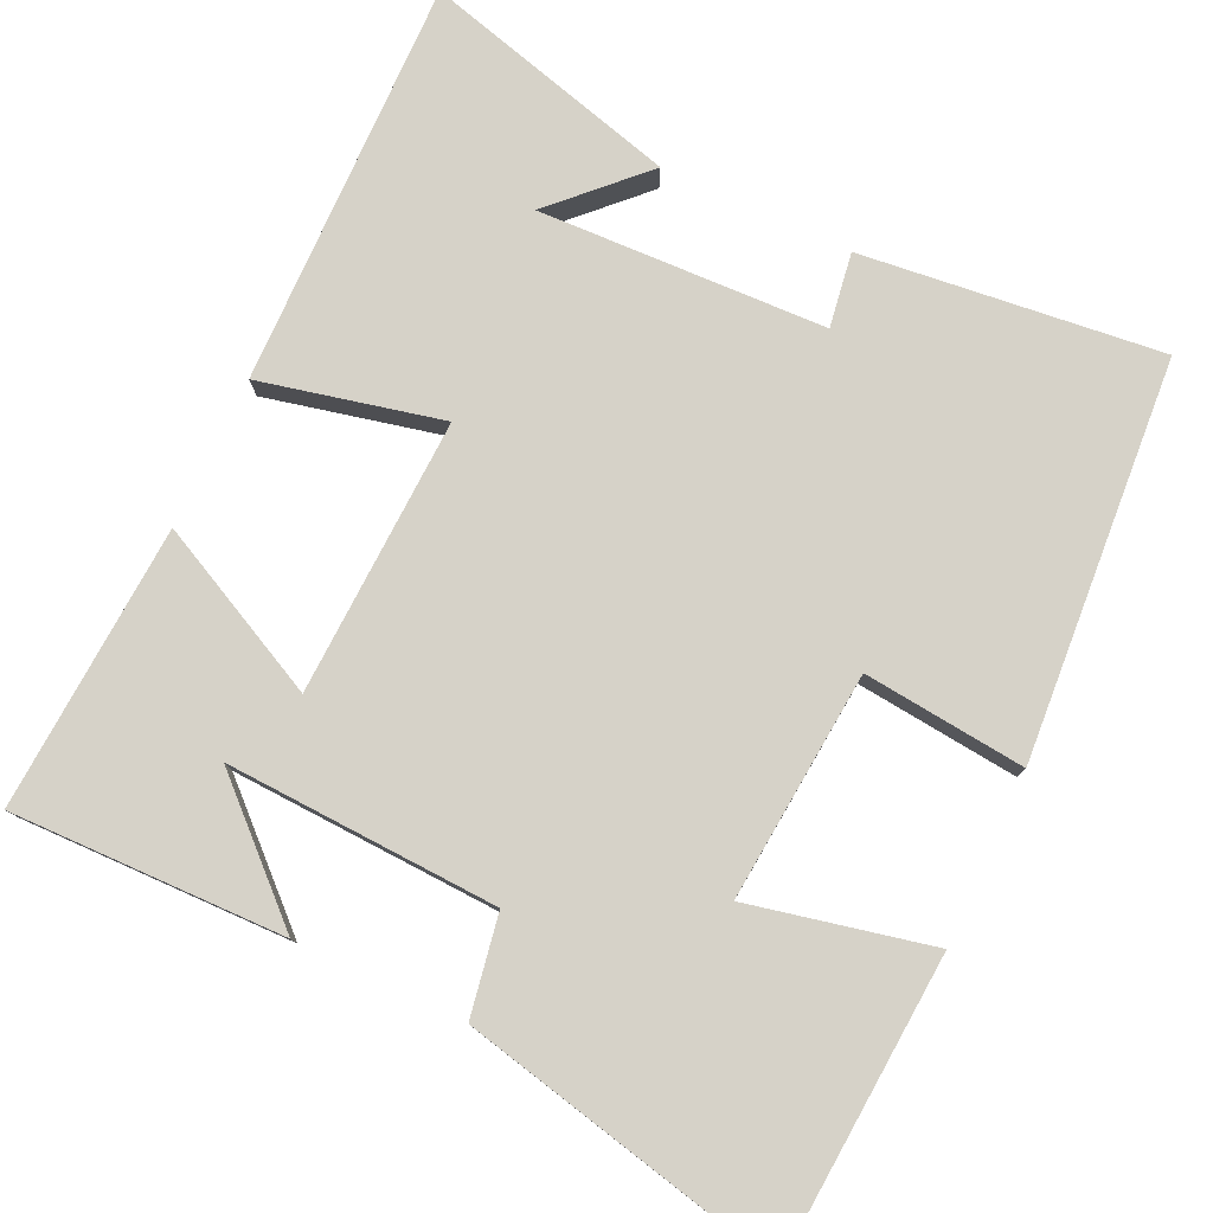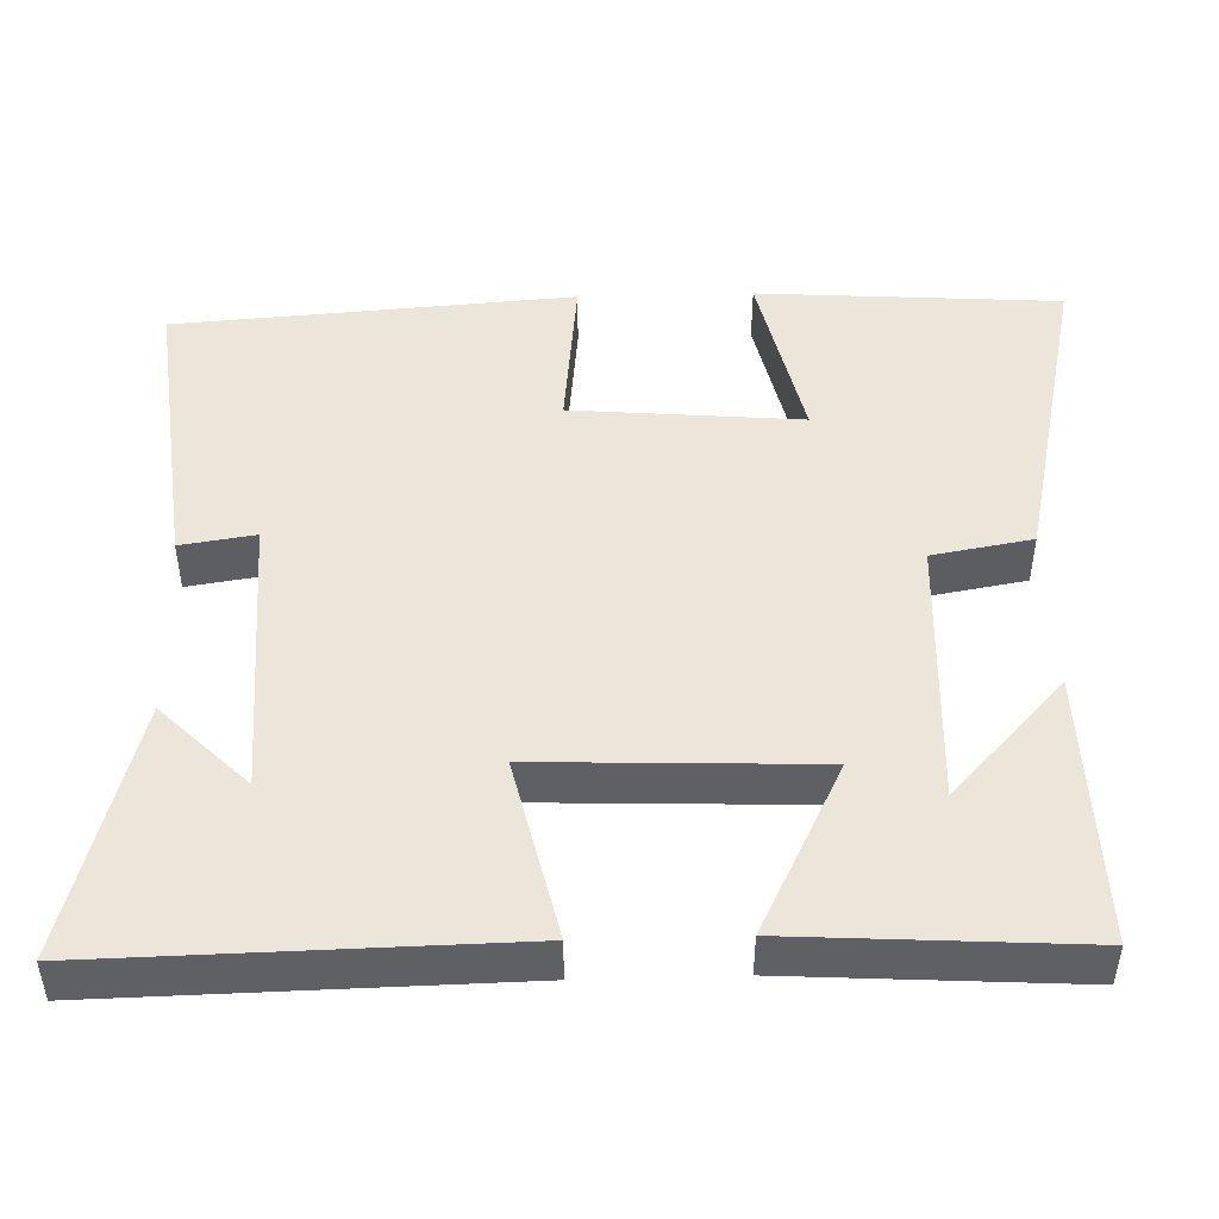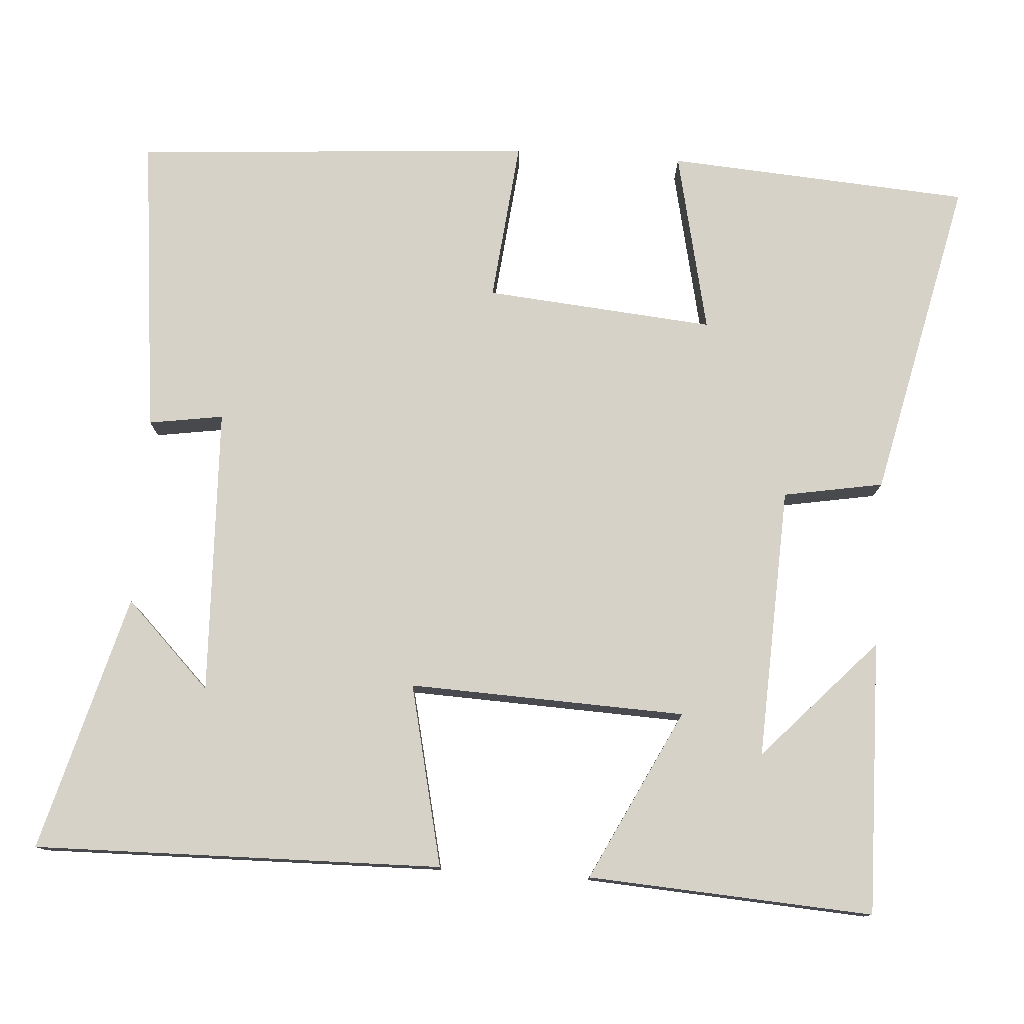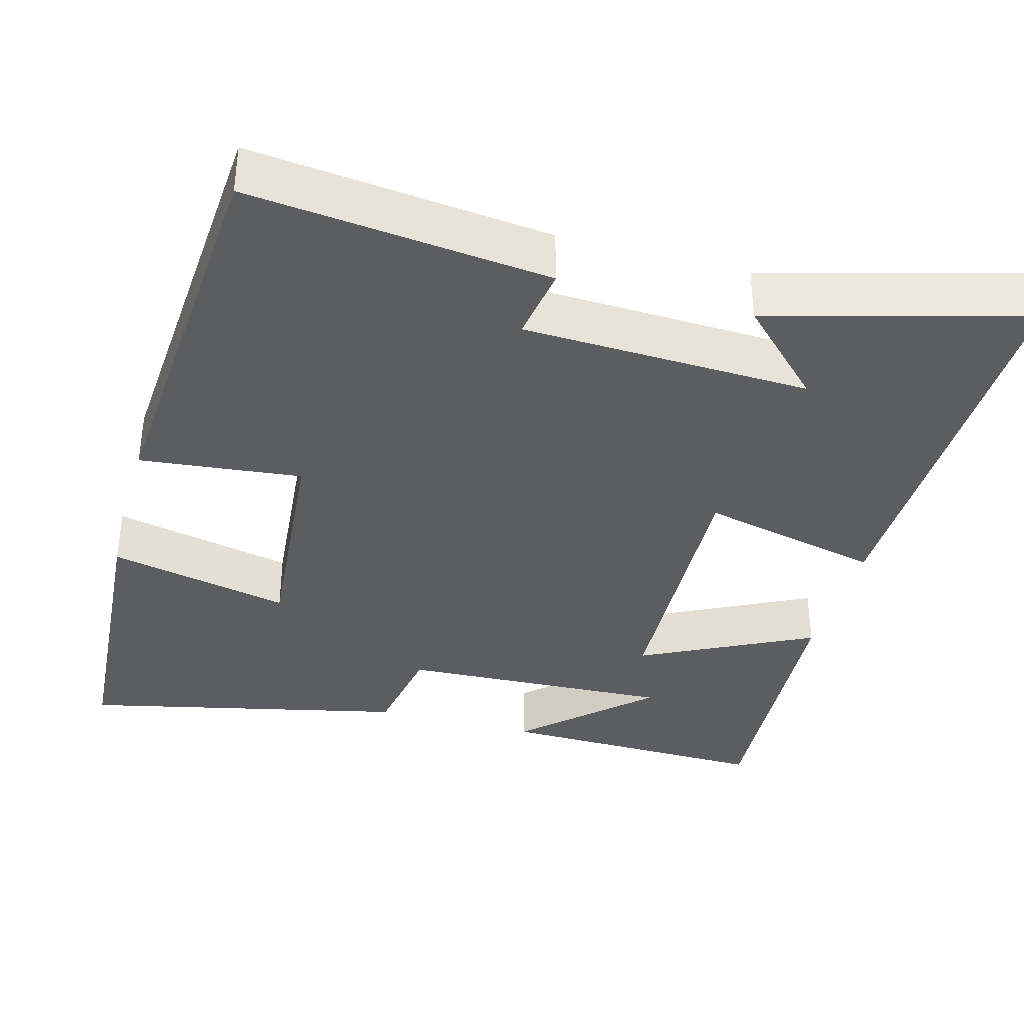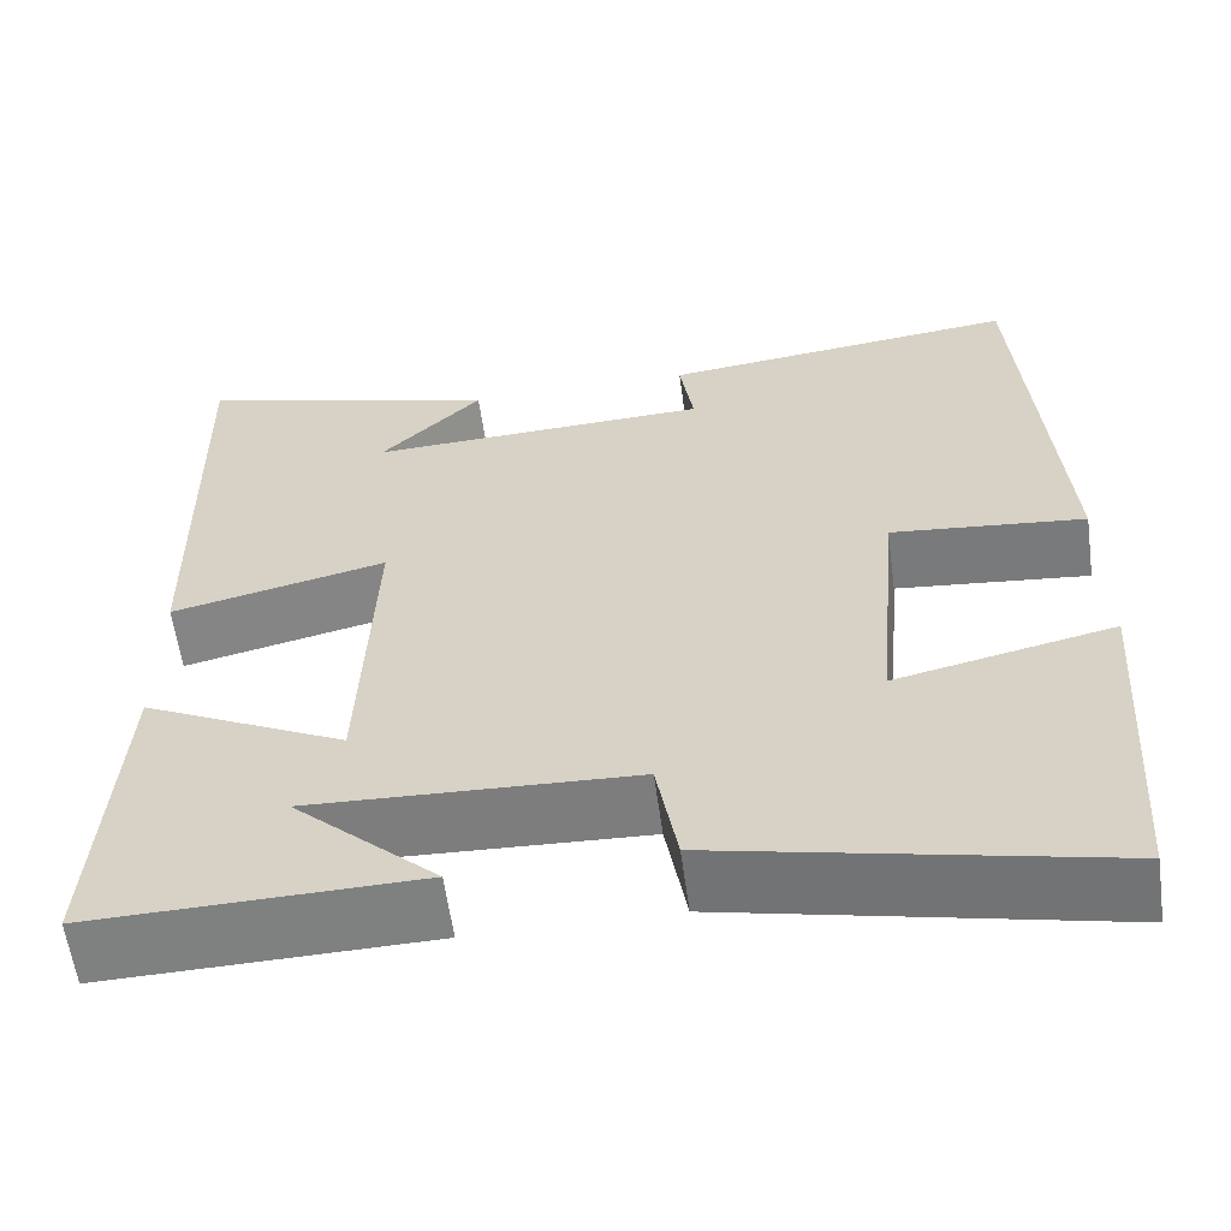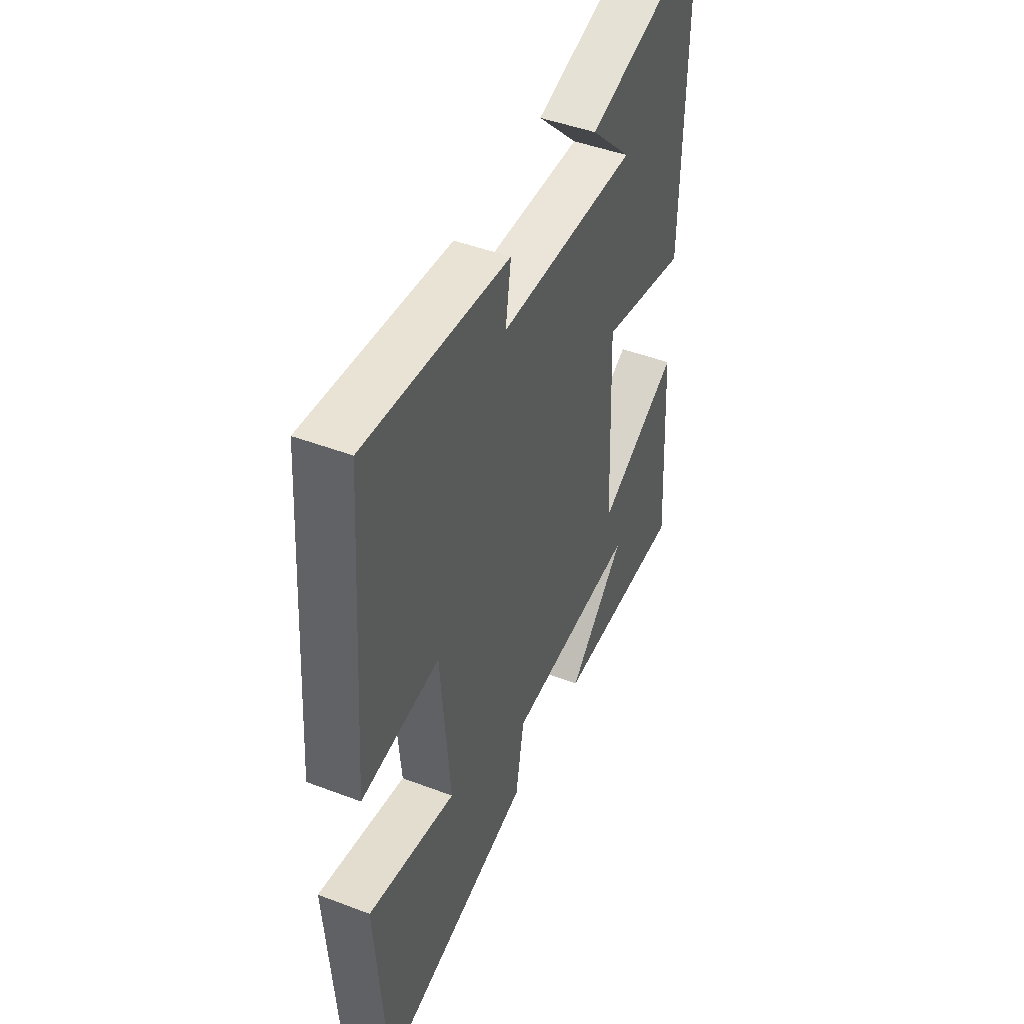
<metadata>
{"format":"obj","ext":"obj","renderer":"f3d","projection":"perspective","resolution":1024,"background":"white","views":[{"elev":78.4,"azim":-154.9,"up":"+Y"},{"elev":47.2,"azim":88.3,"up":"+Y"},{"elev":77.7,"azim":93.9,"up":"+Y"},{"elev":-36.8,"azim":-15.3,"up":"+Y"},{"elev":-59.7,"azim":-172.2,"up":"+Z"},{"elev":46.0,"azim":-66.5,"up":"+Z"}]}
</metadata>
<code>
v 0.523 0.07 -0.507
v 0.167 0.07 -0.5
v 0.324 0.07 -0.354
v -0.03 0.07 -0.37
v -0.053 0.07 -0.5
v -0.473 0.07 -0.594
v -0.5 0.07 -0.2
v -0.263 0.07 -0.252
v -0.289 0.07 0.046
v -0.5 0.07 0.024
v -0.462 0.07 0.543
v -0.072 0.07 0.5
v -0.087 0.07 0.403
v 0.287 0.07 0.389
v 0.176 0.07 0.5
v 0.51 0.07 0.591
v 0.5 0.07 0.06
v 0.264 0.07 0.114
v 0.278 0.07 -0.246
v 0.5 0.07 -0.136
v 0.523 0 -0.507
v 0.167 0 -0.5
v 0.324 0 -0.354
v -0.03 0 -0.37
v -0.053 0 -0.5
v -0.473 0 -0.594
v -0.5 0 -0.2
v -0.263 0 -0.252
v -0.289 0 0.046
v -0.5 0 0.024
v -0.462 0 0.543
v -0.072 0 0.5
v -0.087 0 0.403
v 0.287 0 0.389
v 0.176 0 0.5
v 0.51 0 0.591
v 0.5 0 0.06
v 0.264 0 0.114
v 0.278 0 -0.246
v 0.5 0 -0.136
f 19 20 1
f 16 17 18
f 14 15 16
f 14 16 18
f 13 14 18
f 10 11 12 13
f 9 10 13 18
f 8 9 18 19
f 4 5 6 7
f 4 7 8
f 3 4 8 19
f 1 2 3
f 1 3 19
f 21 40 39
f 38 37 36
f 36 35 34
f 38 36 34
f 38 34 33
f 33 32 31 30
f 38 33 30 29
f 39 38 29 28
f 27 26 25 24
f 28 27 24
f 39 28 24 23
f 23 22 21
f 39 23 21
f 1 21 22 2
f 2 22 23 3
f 3 23 24 4
f 4 24 25 5
f 5 25 26 6
f 6 26 27 7
f 7 27 28 8
f 8 28 29 9
f 9 29 30 10
f 10 30 31 11
f 11 31 32 12
f 12 32 33 13
f 13 33 34 14
f 14 34 35 15
f 15 35 36 16
f 16 36 37 17
f 17 37 38 18
f 18 38 39 19
f 19 39 40 20
f 20 40 21 1

</code>
